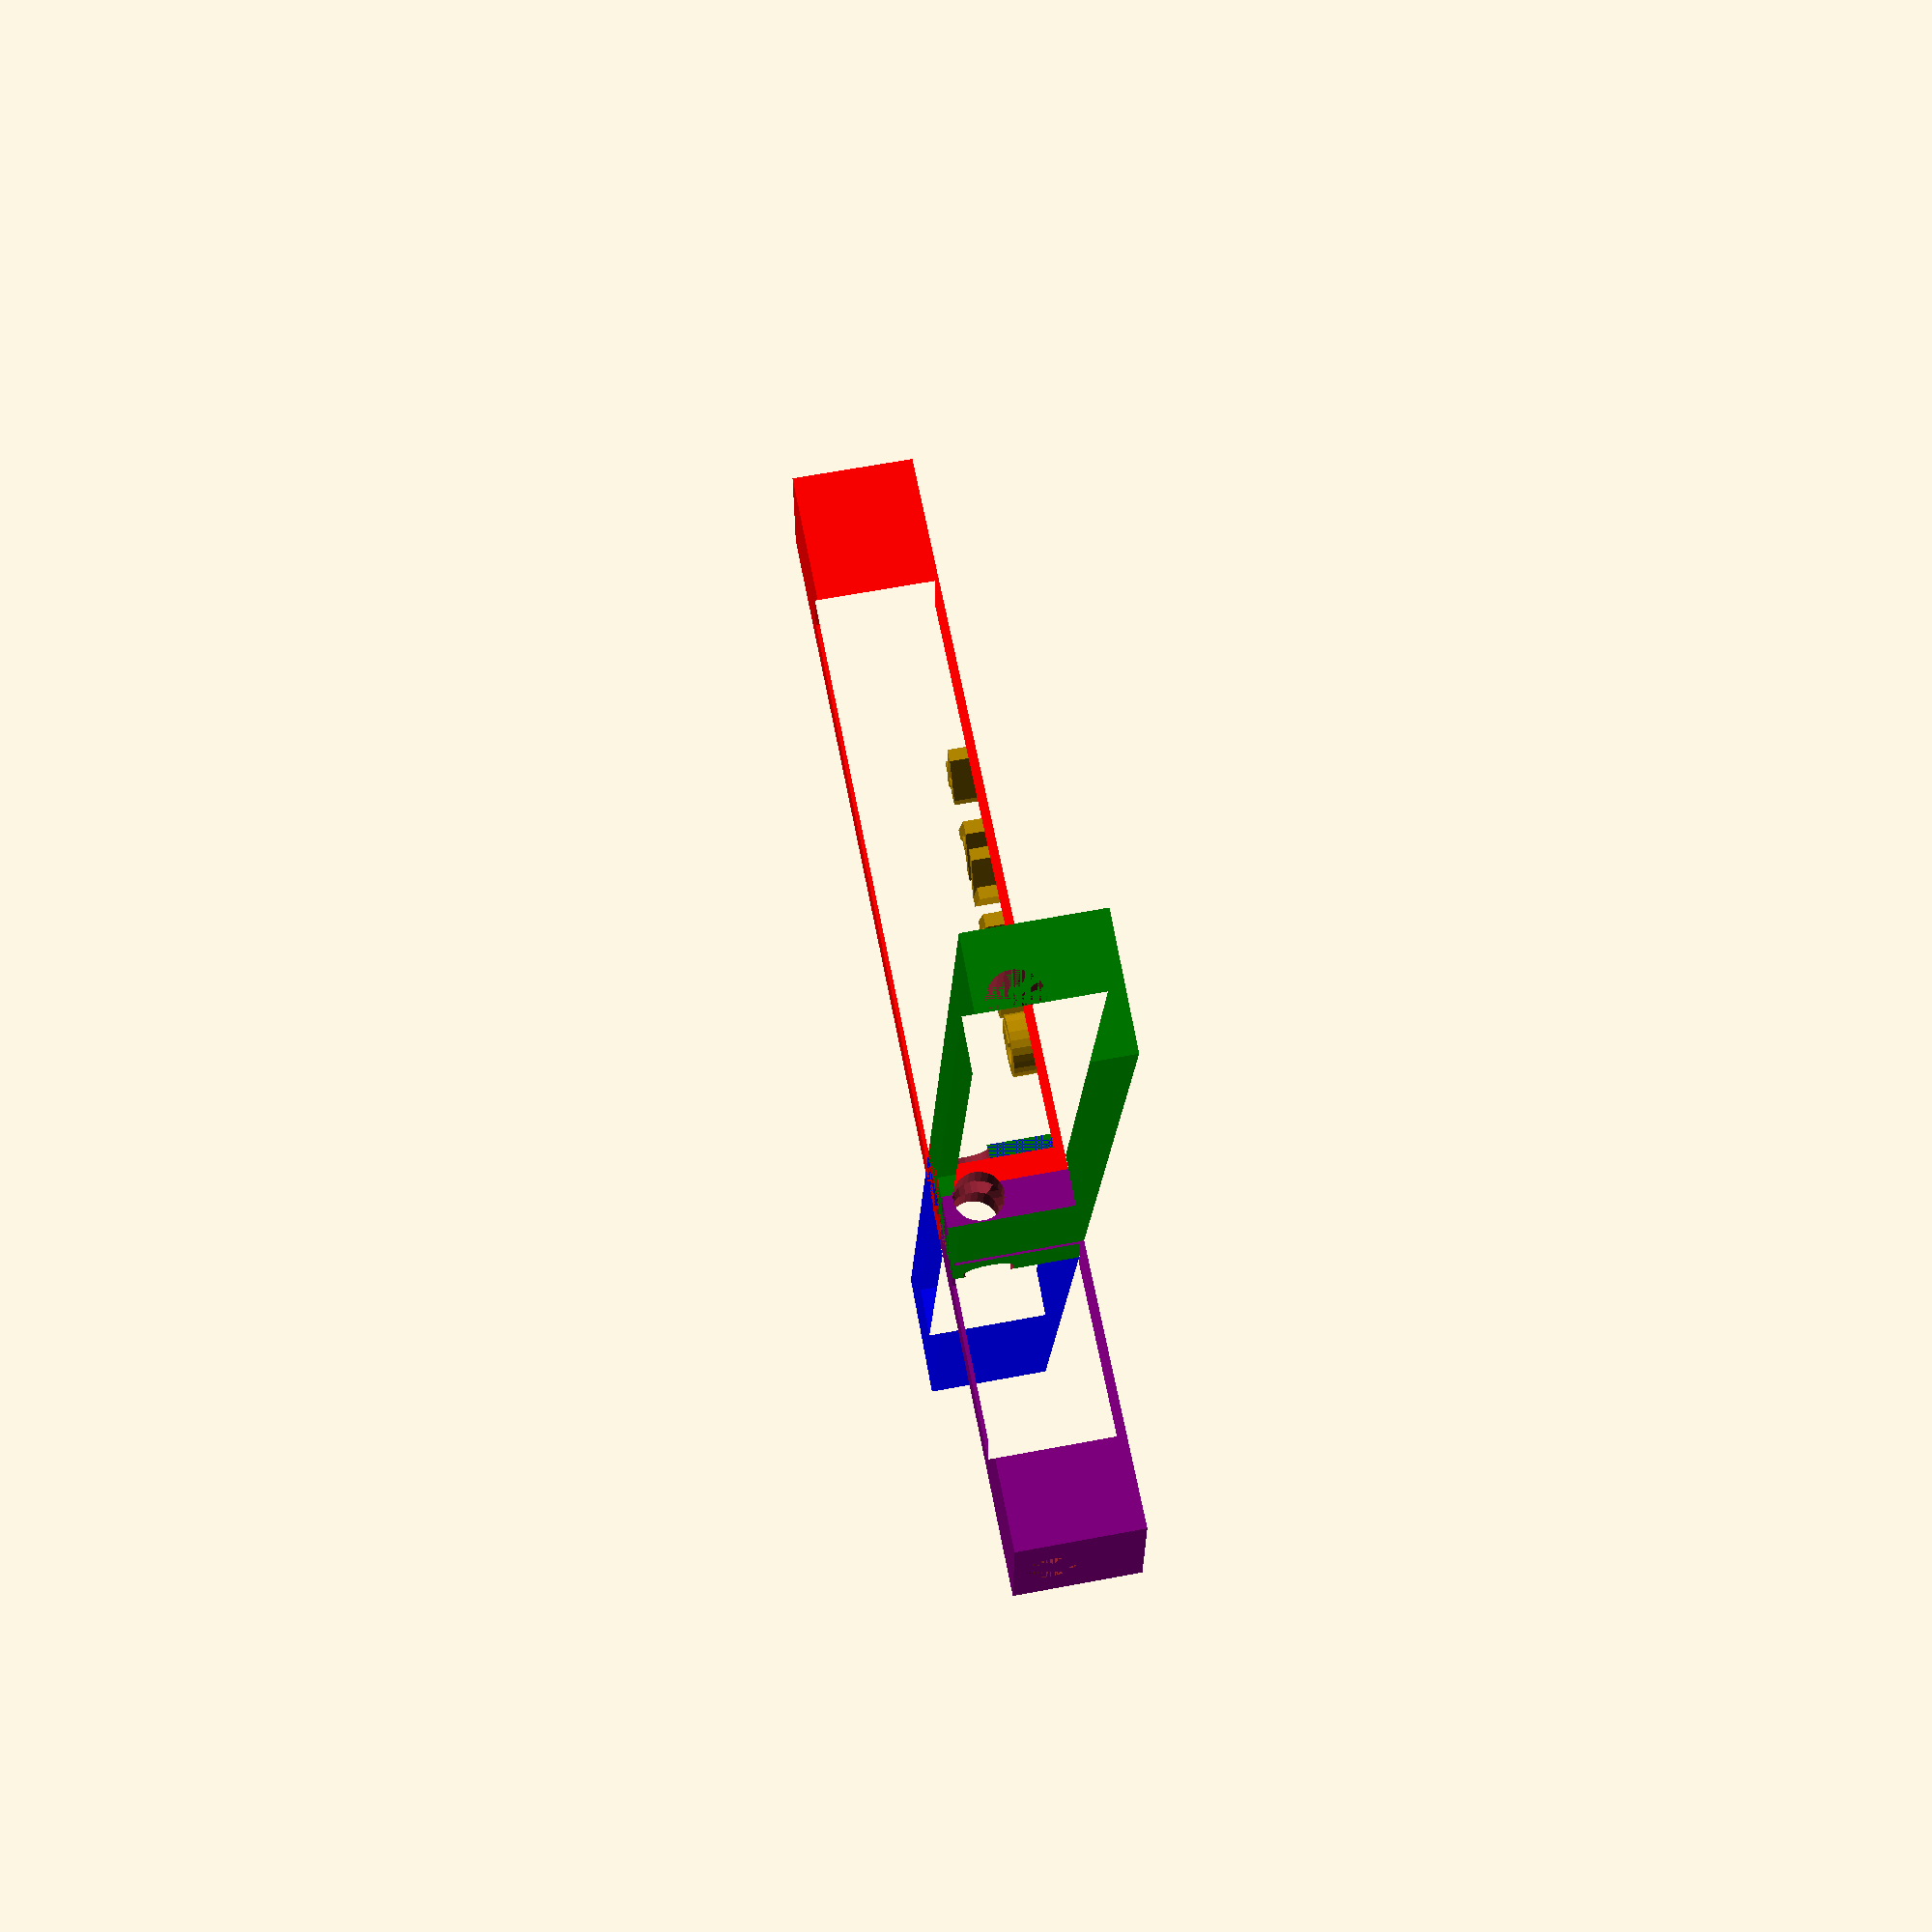
<openscad>
//This is rigid body contains coordinates [-57.834 0.000], [11.006 58.748], [42.166 0.000], [-4.504 -24.045]

//body of DRF parameters
dx = 100; //total cross length
dx1 = 42.1672; // +x direction (in blue)
dx2 = 57.8328; //-x direction (in green)
dy = 84.23; //total cross length
dy1 = 59.7701; // +y direction (in red)
dy2 = 24.4599; //-y direction (in purple)
axy = 79.3879; //angle between cross lengths

//insert file location of the mounting post

//clearance holes parameters
oh = 10; //central clearance hole depth
or = 2.5; //central clearance hole radius
xh = dx+10; //x-body clearance hole 1 depth
xr = 2; //x-body clearance hole 1 radius
yh = dy+10; //x-body clearance hole 2 depth
yr = xr; //x-body clearance hole 2 radius
g = 2.85; //z-translation of x-body clearance holes

//holes for posts
ph = 5; //post hole depth
pr = 1; //post hole radius

//DRF polygon points
dx1_points =[[(dx1+5),5],[(dx1+5),-5],[0,-5],[0,5], [(dx1-5),2],[(dx1-5),-2], [(5),-2], [(5), 2]];
dx2_points =[[-(dx2+5),5],[-(dx2+5),-5],[0,-5],[0,5], [-(dx2-5),2],[-(dx2-5),-2], [-(5),-2], [-(5), 2]];
dy1_points =[[(dy1+5),5],[(dy1+5), -5],[0,-5],[0,5], [(dy1-5),2], [(dy1-5),-2], [5,-2], [5,2]];
dy2_points =[[(dy2+5),5],[(dy2+5), -5],[0,-5],[0,5], [(dy2-5),2], [(dy2-5),-2], [5,-2], [5,2]];
paths =[[0,1,2,3],[4,5,6,7]];

difference(){
    //DRF without clearance holes
    union(){
        color("blue")
        linear_extrude (10)
        polygon(dx1_points, paths);

        color("green")
        linear_extrude (10)
        polygon(dx2_points, paths);

        color ("red")
        rotate ([0,0,axy])
        linear_extrude (10)
        polygon(dy1_points, paths);

        color ("purple")
        rotate ([0,0,-(180-axy)])
        linear_extrude (10)
        polygon(dy2_points, paths);
    }

    //clearance holes
    union(){
        //central clearance hole
        cylinder(oh,or,or,$fn=25);
        //x-body clearance hole 1
        rotate([0,-90,0])
        translate([g,0,-(dx1+5)])
        cylinder(xh, xr, xr, $fn=25);
        //x-body clearance hole 2
        rotate([axy,-90,0])
        translate([g,0,-(dy1+5)])
        cylinder(yh, yr, yr, $fn=25);
        //post holes
        translate([dx1, 0, 10-ph])
        cylinder(ph, pr, pr, $fn=25);
        translate([-dx2, 0, 10-ph])
        cylinder(ph, pr, pr, $fn=25);
        translate ([(cos(axy)*dy1),(sin(axy)*dy1), 10-ph])
        cylinder(ph, pr, pr, $fn=25);
        translate([-(cos(axy)*dy2),-(sin(axy)*dy2), 10-ph])
        cylinder(ph, pr, pr, $fn=25);
    }
}
translate([4.3,10, 8])
rotate([0,0,axy])
linear_extrude(2)
{text("GUAVA 4",5, font = "Liberation Sans:style=Bold");}

</openscad>
<views>
elev=297.3 azim=78.0 roll=259.1 proj=p view=wireframe
</views>
